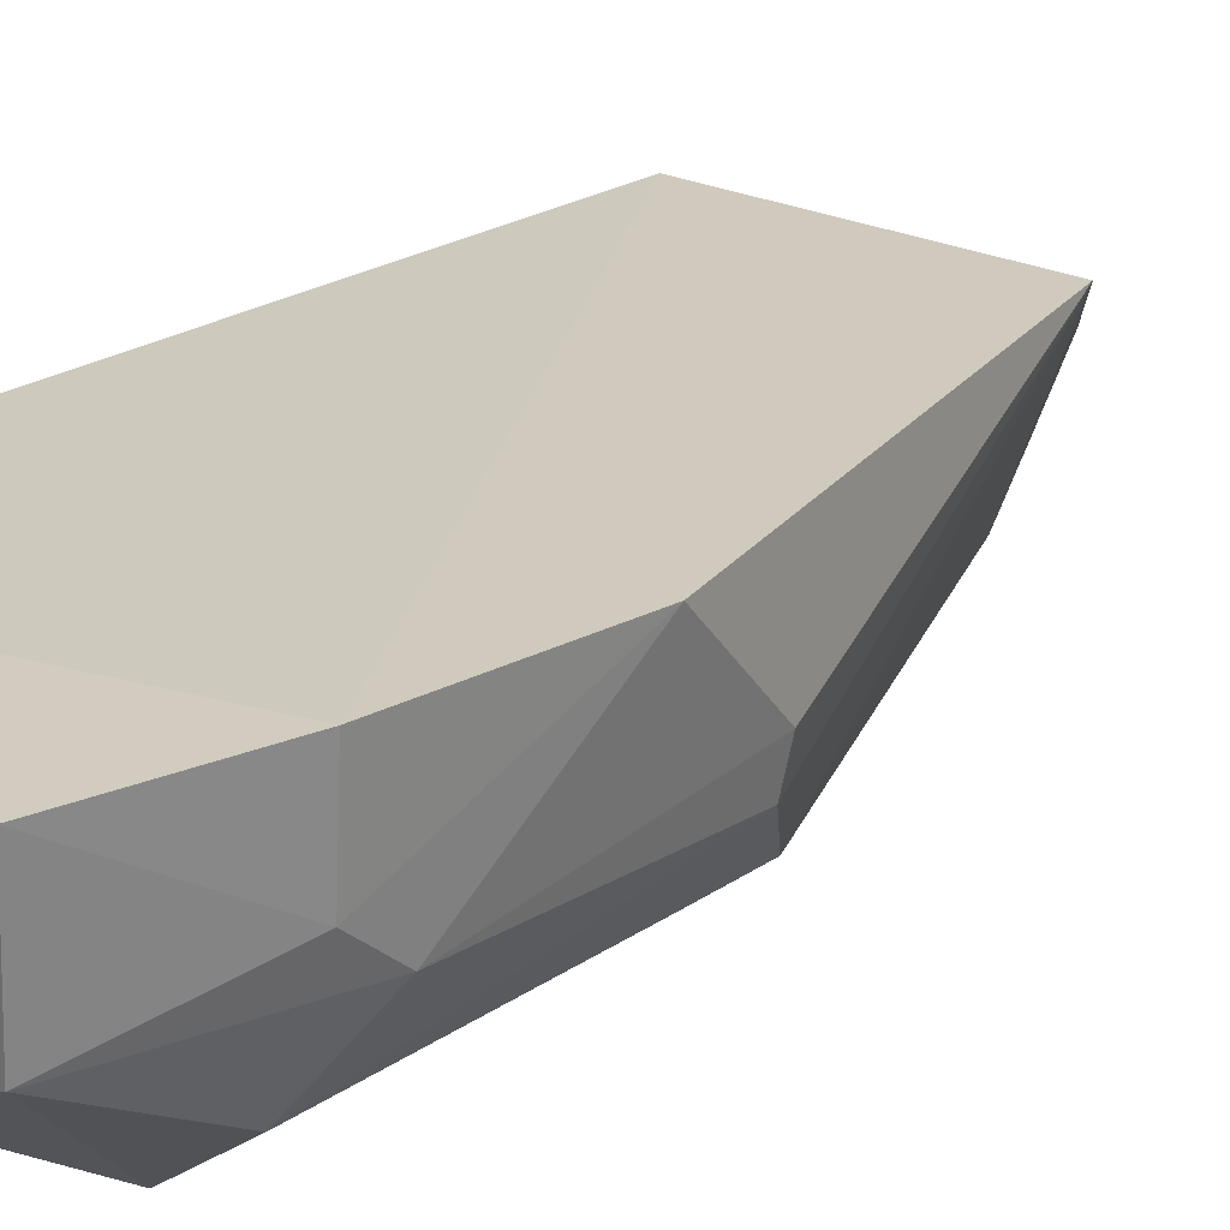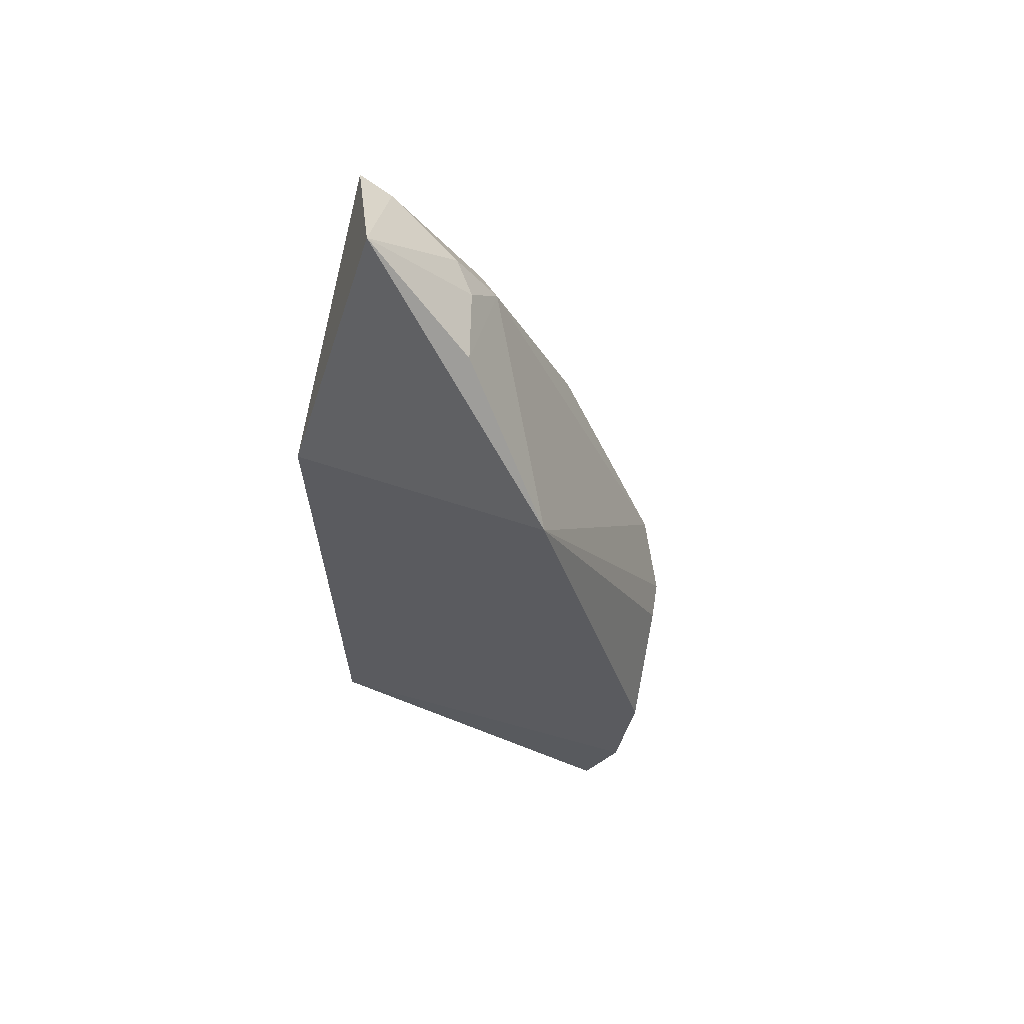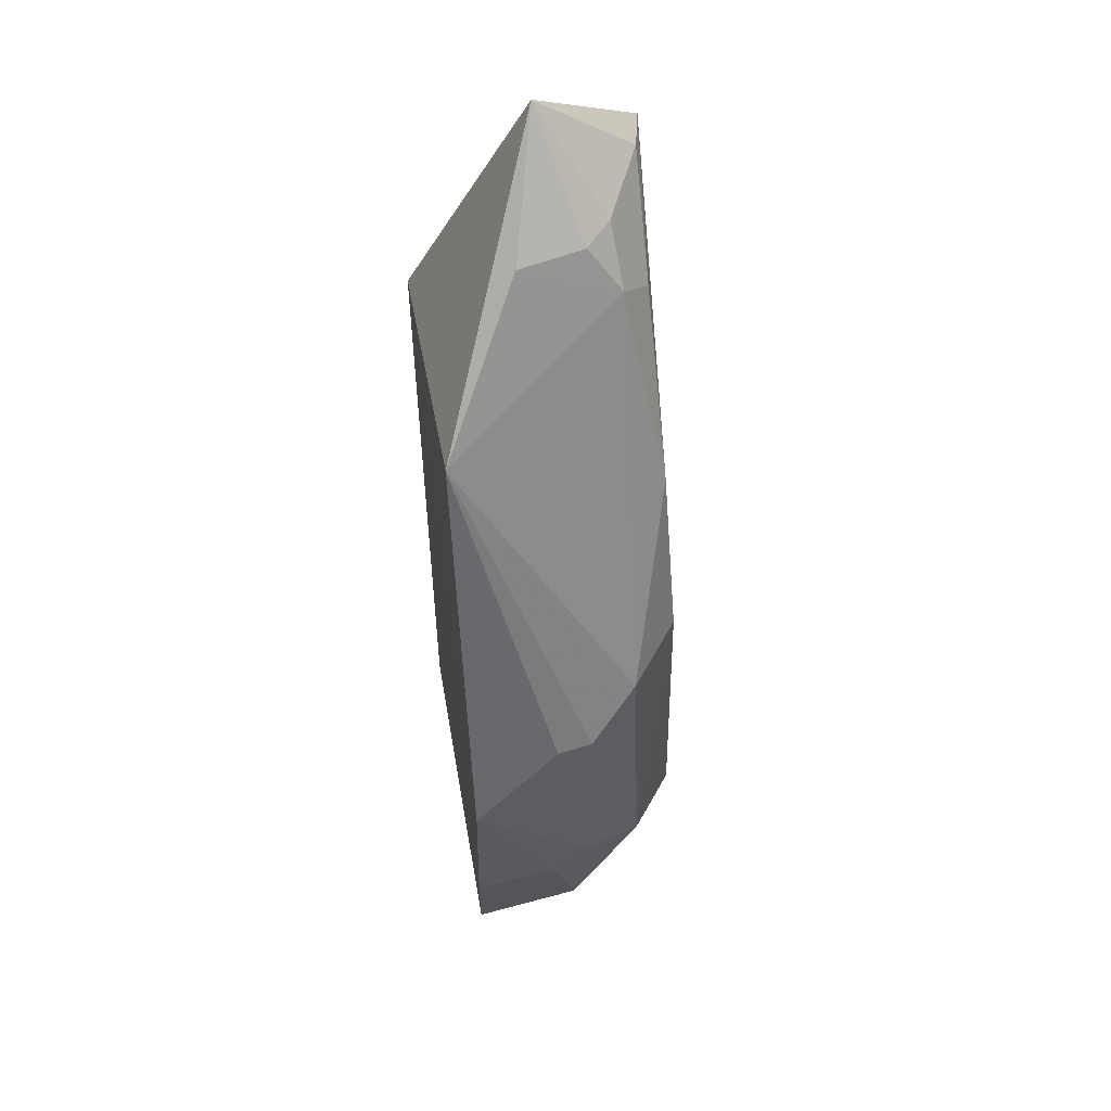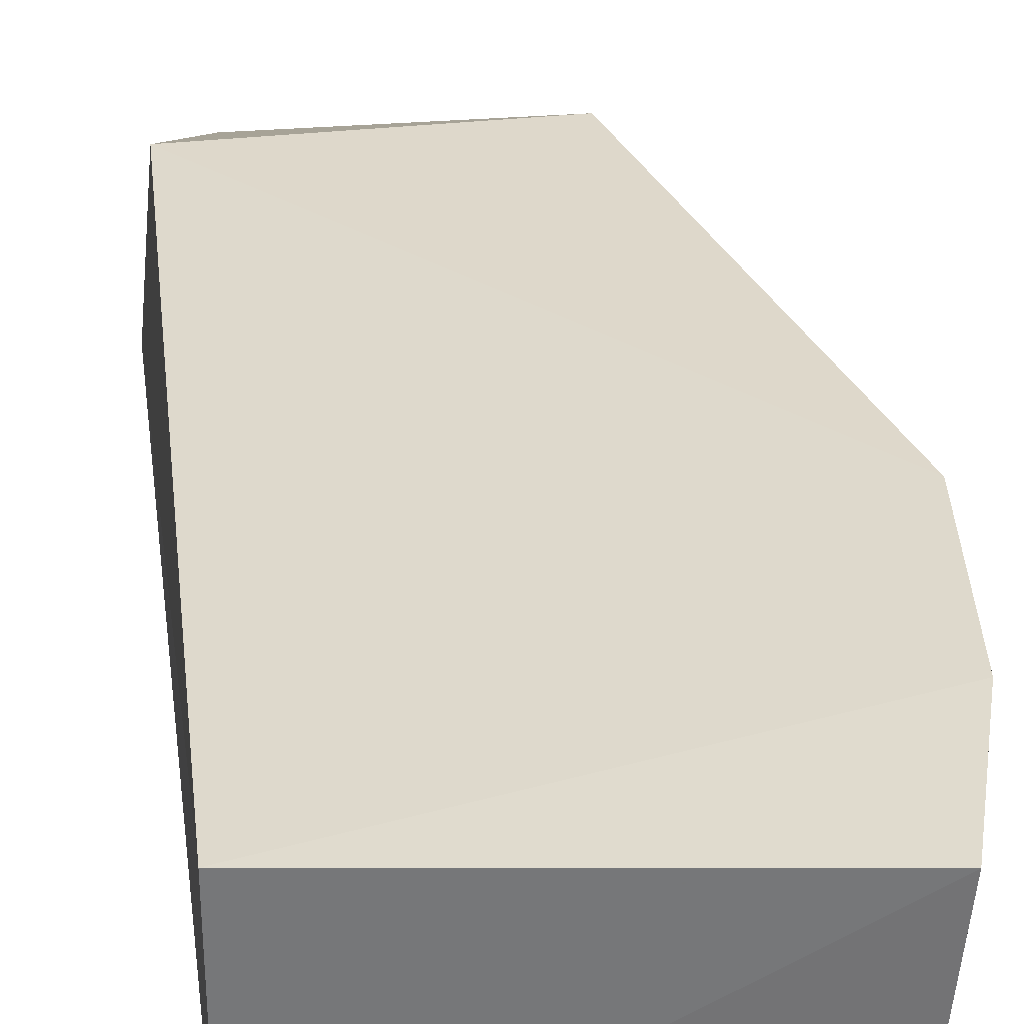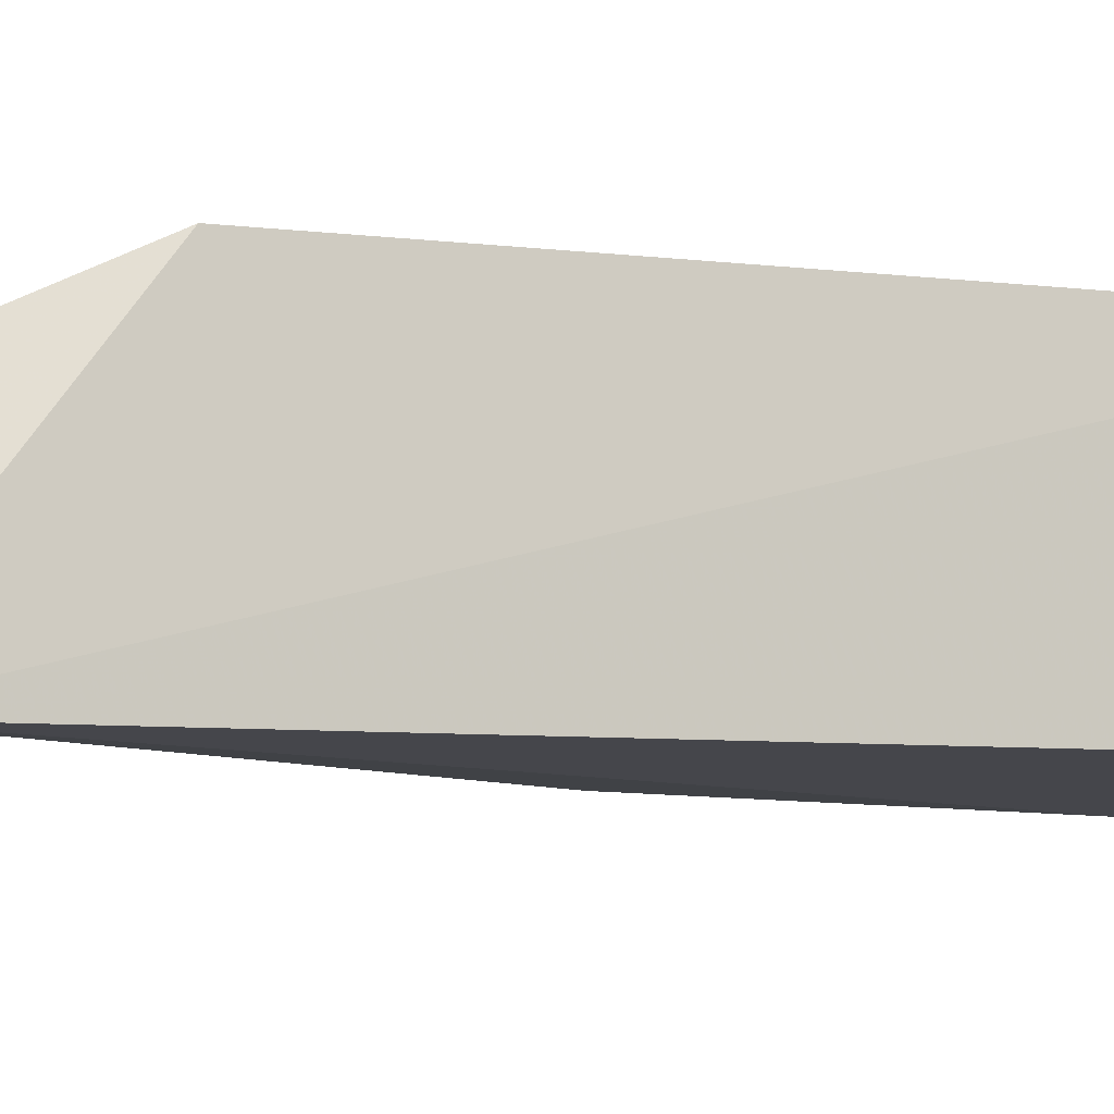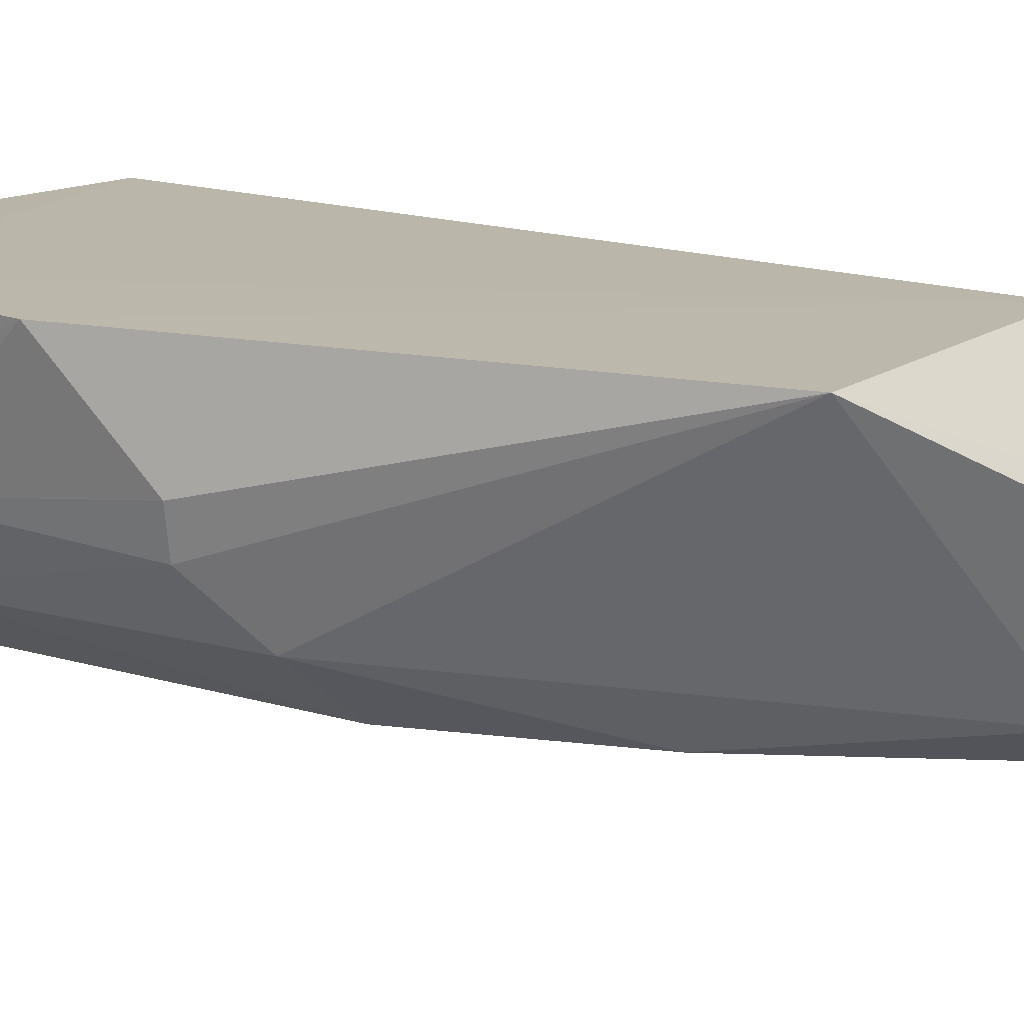
<metadata>
{"format":"obj","ext":"obj","renderer":"f3d","projection":"perspective","resolution":1024,"background":"white","views":[{"elev":22.9,"azim":42.2,"up":"+Z"},{"elev":65.9,"azim":20.2,"up":"+Y"},{"elev":53.3,"azim":80.2,"up":"+Y"},{"elev":32.1,"azim":-6.3,"up":"+Z"},{"elev":-7.6,"azim":-109.9,"up":"+Z"},{"elev":14.2,"azim":127.6,"up":"+Z"}]}
</metadata>
<code>
v 0.06646 0.03883 0.02143
v 0.0756 -0.01289 0.02176
v 0.07205 0.01301 0.00672
v 0.04325 0.05189 0.002157
v 0.04427 -0.02152 0.02163
v 0.05648 0.04565 0.005618
v 0.0768 0.002116 0.02169
v 0.04427 0.03738 0.02163
v 0.0662 -0.01341 0.001634
v 0.04815 0.05879 0.0115
v 0.07507 -0.009146 0.01145
v 0.07559 0.009519 0.01415
v 0.07176 -0.02403 0.01179
v 0.04439 -0.02126 0.002822
v 0.06633 0.01356 0.002191
v 0.05327 0.05043 0.006232
v 0.07509 -0.01276 0.01444
v 0.07161 -0.01292 0.005689
v 0.07497 0.009332 0.01103
v 0.07263 -0.02445 0.02145
v 0.06219 0.02866 0.002721
v 0.04632 0.05139 0.002872
v 0.05738 0.05038 0.01429
v 0.05407 0.0435 0.00313
v 0.05537 0.04975 0.008457
f 6 1 3
f 8 4 5
f 8 7 1
f 8 5 2
f 8 2 7
f 10 8 1
f 10 4 8
f 12 1 7
f 12 7 11
f 14 5 4
f 14 4 9
f 14 9 13
f 15 9 4
f 17 11 7
f 17 7 2
f 17 13 11
f 18 15 3
f 18 9 15
f 18 13 9
f 18 11 13
f 19 3 1
f 19 1 12
f 19 12 11
f 19 18 3
f 19 11 18
f 20 2 5
f 20 14 13
f 20 5 14
f 20 17 2
f 20 13 17
f 21 6 3
f 21 3 15
f 21 15 4
f 22 4 10
f 22 10 16
f 23 10 1
f 23 1 6
f 24 22 16
f 24 16 6
f 24 6 21
f 24 21 4
f 24 4 22
f 25 16 10
f 25 10 23
f 25 23 6
f 25 6 16

</code>
